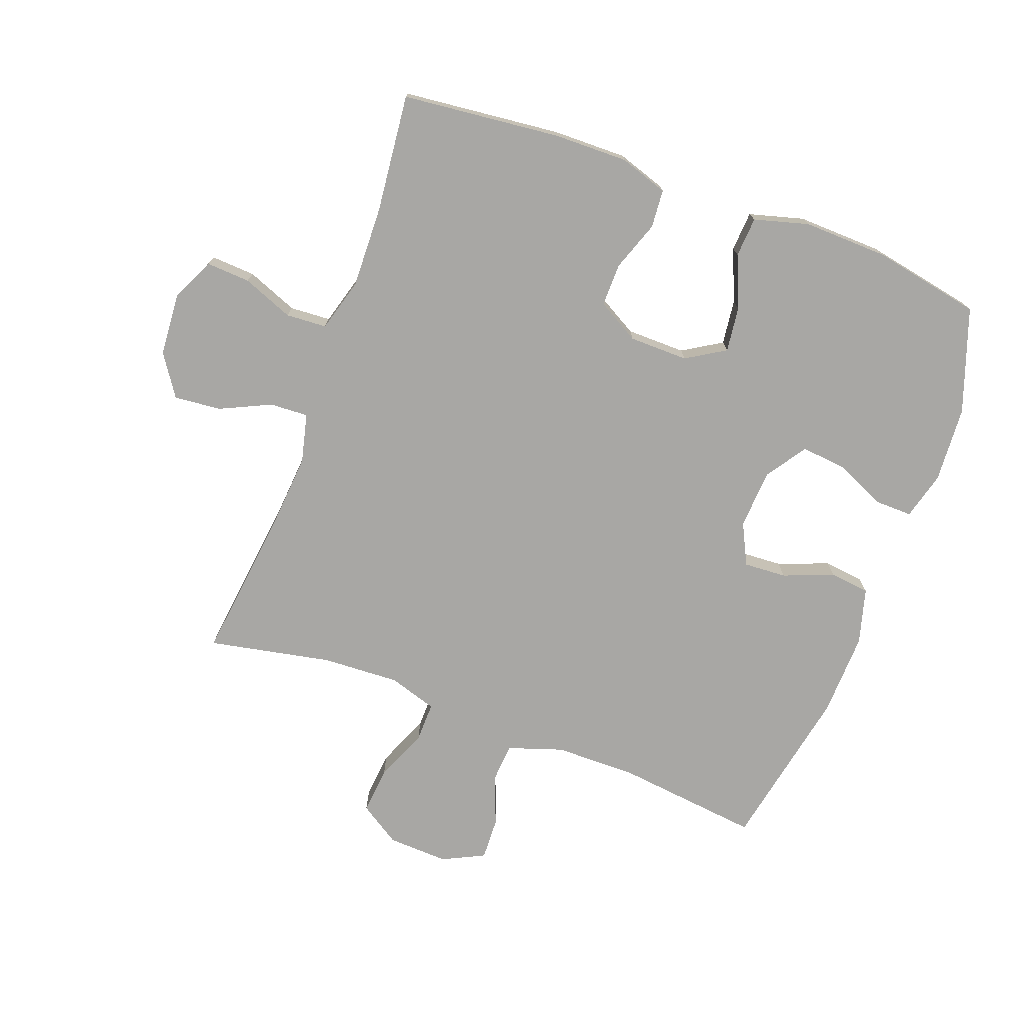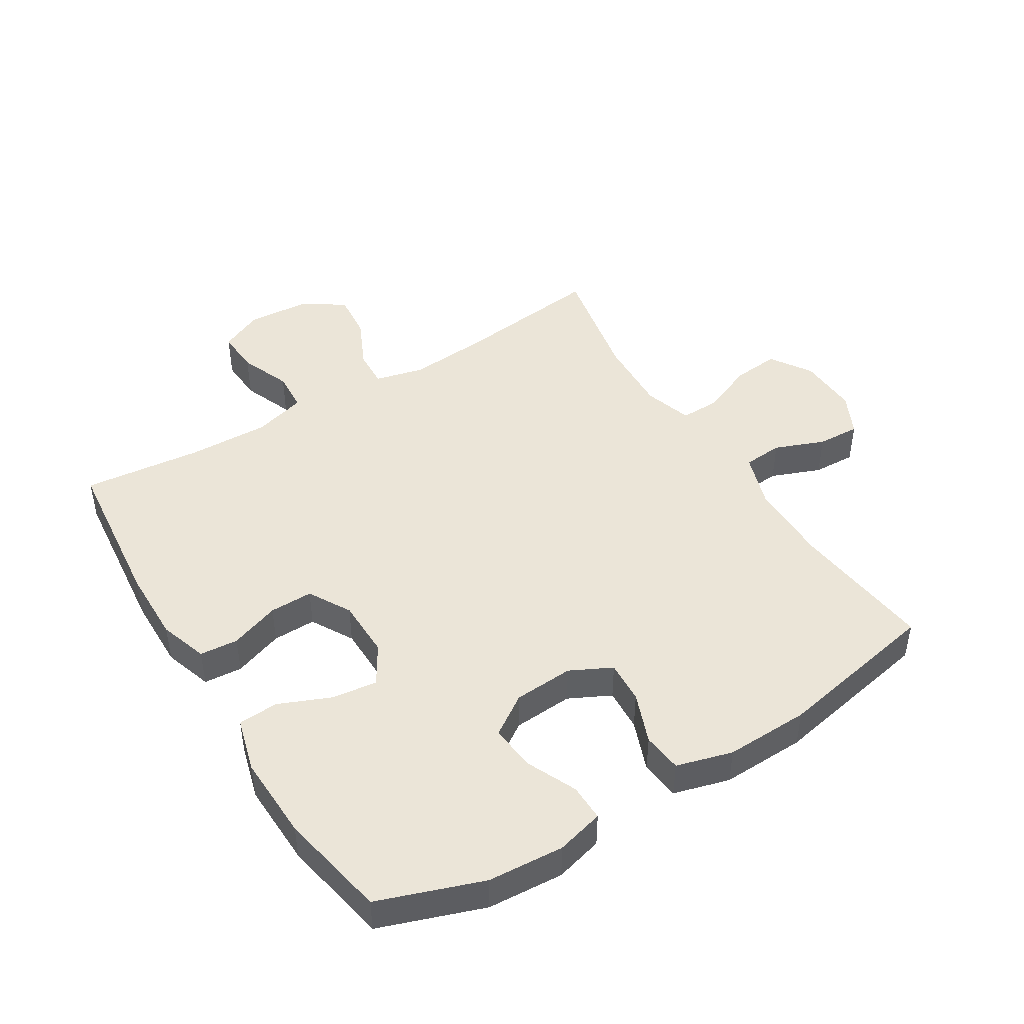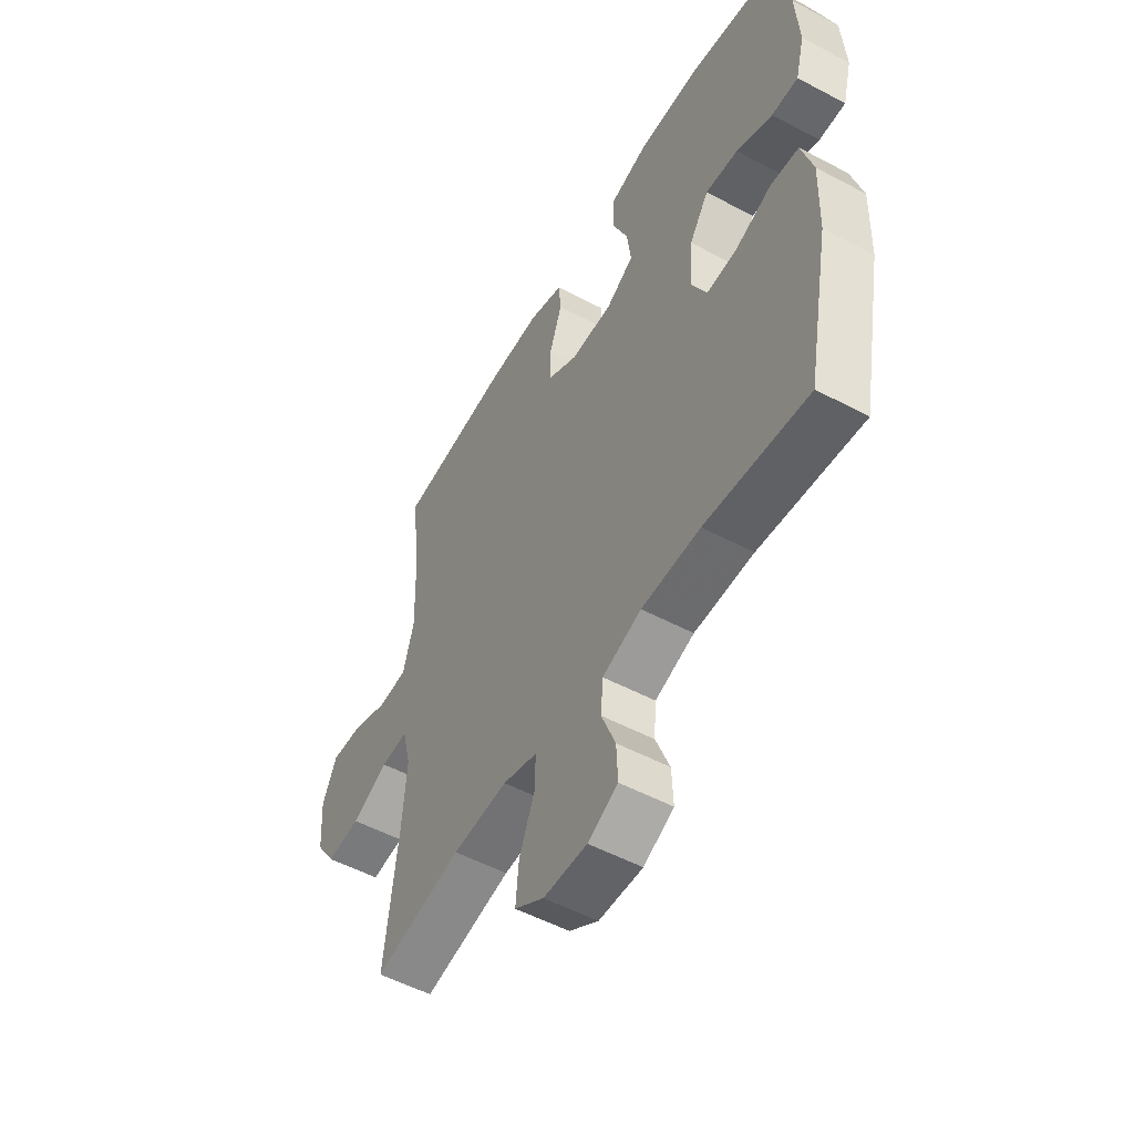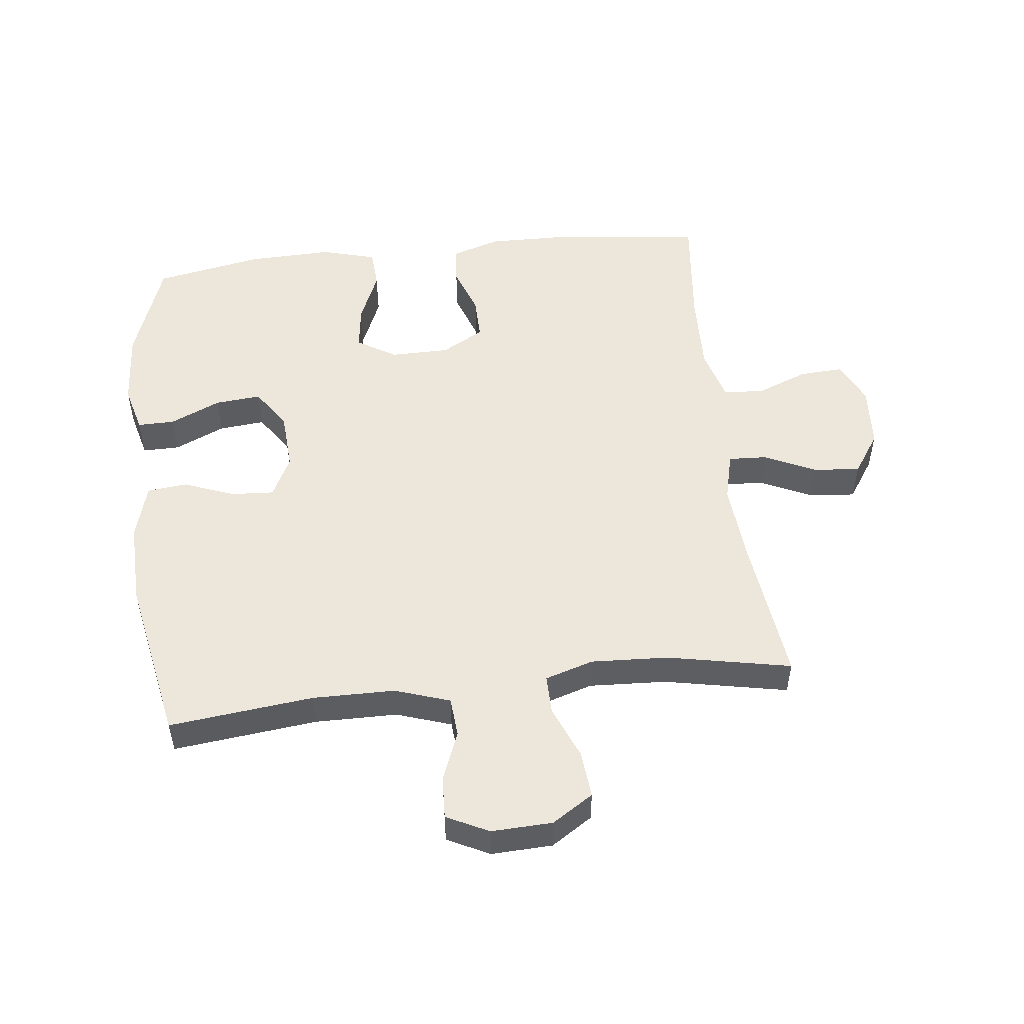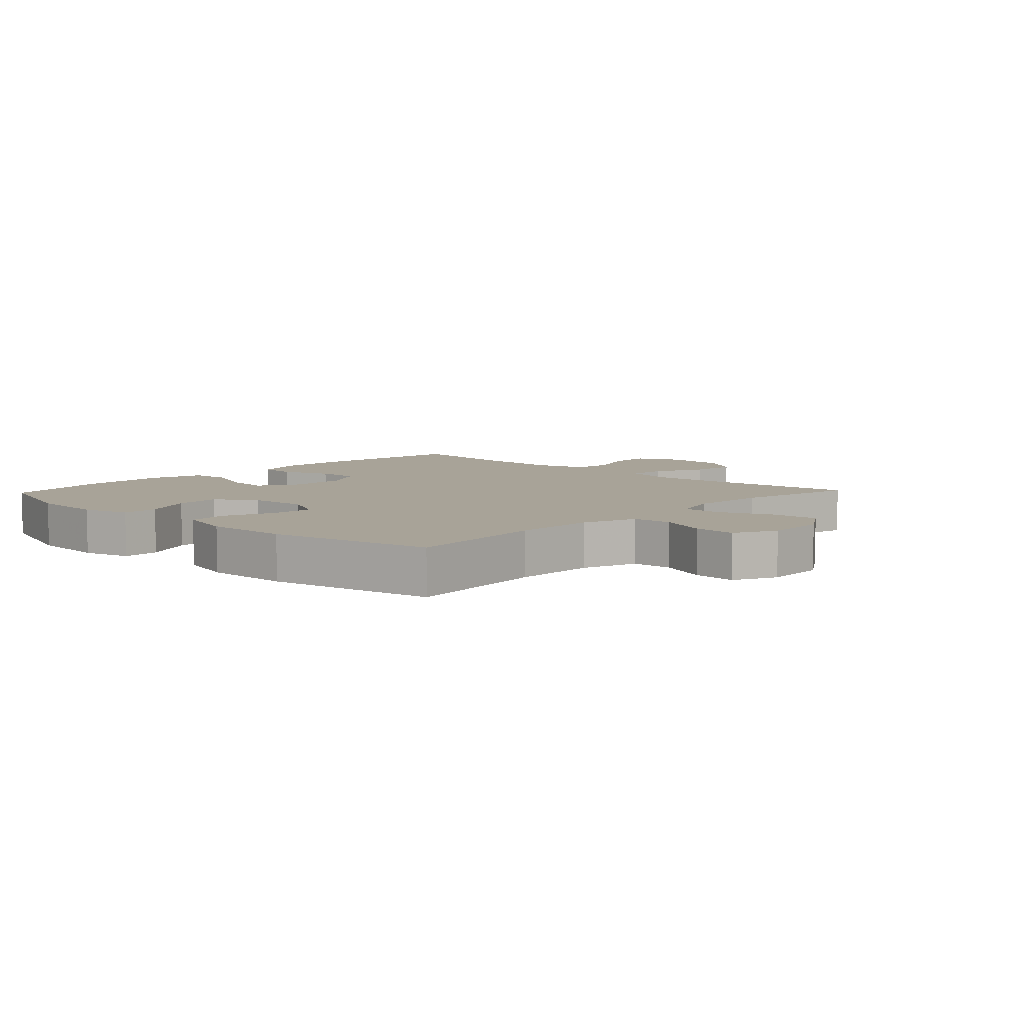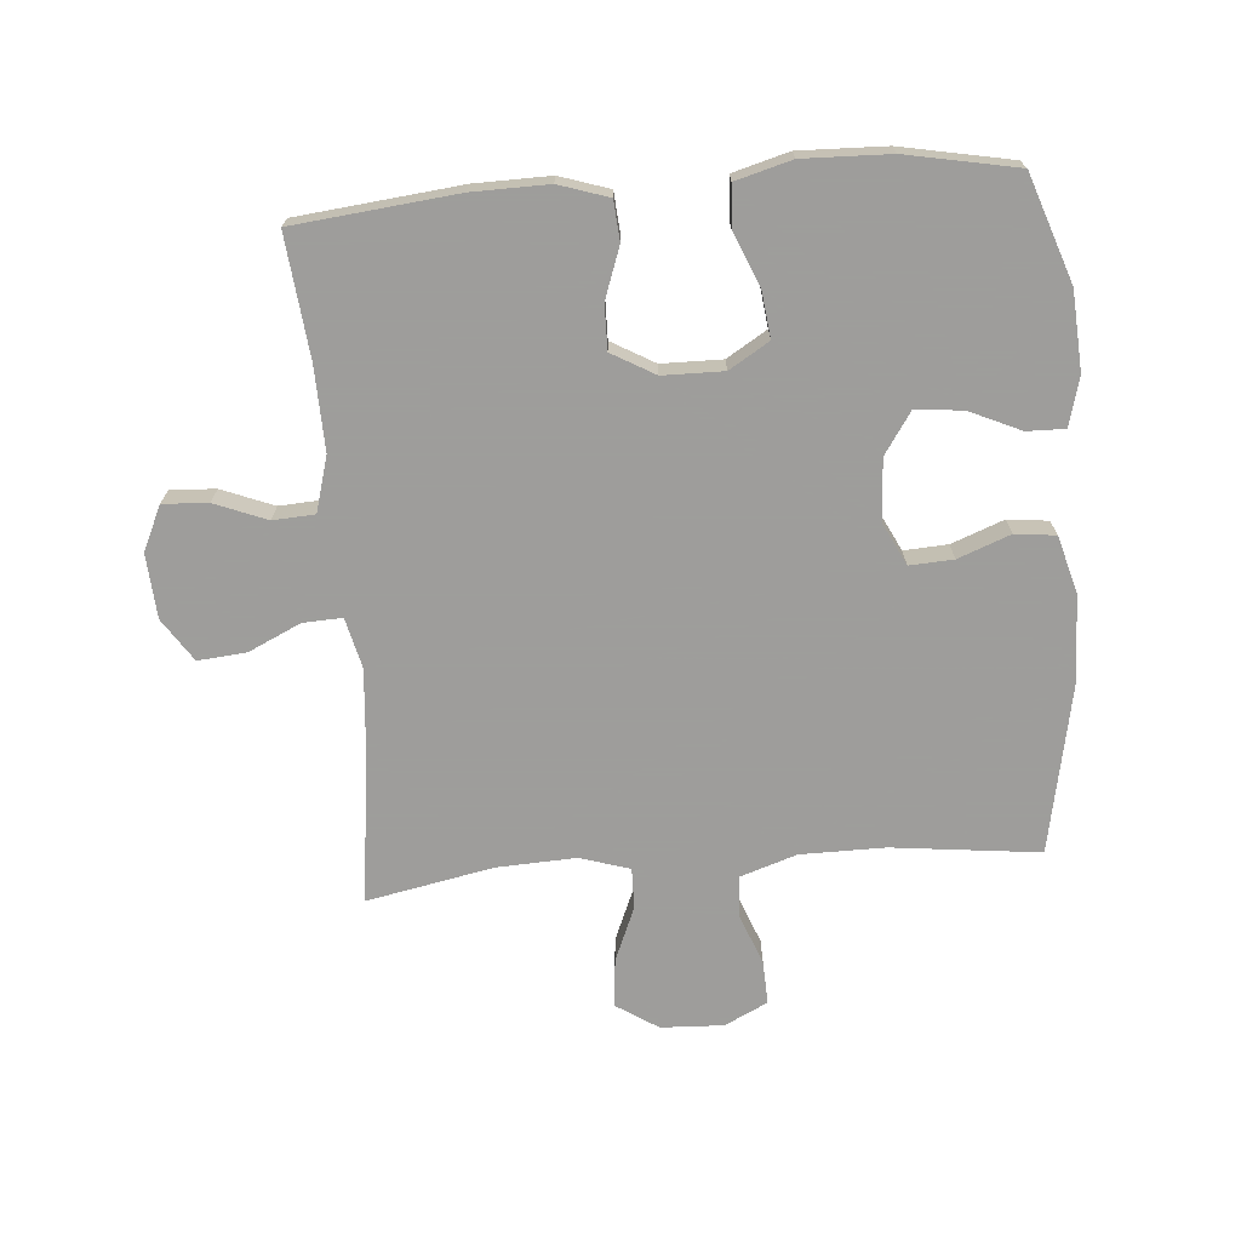
<metadata>
{"format":"obj","ext":"obj","renderer":"f3d","projection":"perspective","resolution":1024,"background":"white","views":[{"elev":-74.6,"azim":-20.4,"up":"+Y"},{"elev":45.6,"azim":58.3,"up":"+Y"},{"elev":-53.1,"azim":60.4,"up":"+Z"},{"elev":51.4,"azim":173.5,"up":"+Y"},{"elev":6.9,"azim":133.4,"up":"+Y"},{"elev":-70.7,"azim":4.5,"up":"+Y"}]}
</metadata>
<code>
v 0.5 0.07 0.5
v 0.558 0.07 0.335
v 0.566 0.07 0.214
v 0.546 0.07 0.138
v 0.487 0.07 0.139
v 0.407 0.07 0.175
v 0.334 0.07 0.182
v 0.291 0.07 0.118
v 0.285 0.07 0.023
v 0.318 0.07 -0.043
v 0.386 0.07 -0.039
v 0.467 0.07 -0.008
v 0.53 0.07 -0.015
v 0.555 0.07 -0.104
v 0.551 0.07 -0.238
v 0.5 0.07 -0.5
v 0.271 0.07 -0.474
v 0.14 0.07 -0.475
v 0.053 0.07 -0.504
v 0.048 0.07 -0.567
v 0.079 0.07 -0.646
v 0.082 0.07 -0.714
v 0.015 0.07 -0.747
v -0.082 0.07 -0.743
v -0.147 0.07 -0.701
v -0.14 0.07 -0.626
v -0.105 0.07 -0.542
v -0.104 0.07 -0.479
v -0.181 0.07 -0.455
v -0.304 0.07 -0.461
v -0.5 0.07 -0.5
v -0.471 0.07 -0.26
v -0.461 0.07 -0.136
v -0.48 0.07 -0.058
v -0.541 0.07 -0.061
v -0.622 0.07 -0.099
v -0.697 0.07 -0.106
v -0.741 0.07 -0.04
v -0.748 0.07 0.06
v -0.716 0.07 0.129
v -0.646 0.07 0.125
v -0.565 0.07 0.093
v -0.5 0.07 0.097
v -0.476 0.07 0.182
v -0.48 0.07 0.312
v -0.5 0.07 0.5
v -0.248 0.07 0.527
v -0.13 0.07 0.529
v -0.053 0.07 0.504
v -0.048 0.07 0.443
v -0.076 0.07 0.364
v -0.077 0.07 0.295
v -0.01 0.07 0.257
v 0.084 0.07 0.256
v 0.146 0.07 0.294
v 0.137 0.07 0.366
v 0.102 0.07 0.449
v 0.106 0.07 0.513
v 0.193 0.07 0.537
v 0.328 0.07 0.533
v 0.5 0 0.5
v 0.558 0 0.335
v 0.566 0 0.214
v 0.546 0 0.138
v 0.487 0 0.139
v 0.407 0 0.175
v 0.334 0 0.182
v 0.291 0 0.118
v 0.285 0 0.023
v 0.318 0 -0.043
v 0.386 0 -0.039
v 0.467 0 -0.008
v 0.53 0 -0.015
v 0.555 0 -0.104
v 0.551 0 -0.238
v 0.5 0 -0.5
v 0.271 0 -0.474
v 0.14 0 -0.475
v 0.053 0 -0.504
v 0.048 0 -0.567
v 0.079 0 -0.646
v 0.082 0 -0.714
v 0.015 0 -0.747
v -0.082 0 -0.743
v -0.147 0 -0.701
v -0.14 0 -0.626
v -0.105 0 -0.542
v -0.104 0 -0.479
v -0.181 0 -0.455
v -0.304 0 -0.461
v -0.5 0 -0.5
v -0.471 0 -0.26
v -0.461 0 -0.136
v -0.48 0 -0.058
v -0.541 0 -0.061
v -0.622 0 -0.099
v -0.697 0 -0.106
v -0.741 0 -0.04
v -0.748 0 0.06
v -0.716 0 0.129
v -0.646 0 0.125
v -0.565 0 0.093
v -0.5 0 0.097
v -0.476 0 0.182
v -0.48 0 0.312
v -0.5 0 0.5
v -0.248 0 0.527
v -0.13 0 0.529
v -0.053 0 0.504
v -0.048 0 0.443
v -0.076 0 0.364
v -0.077 0 0.295
v -0.01 0 0.257
v 0.084 0 0.256
v 0.146 0 0.294
v 0.137 0 0.366
v 0.102 0 0.449
v 0.106 0 0.513
v 0.193 0 0.537
v 0.328 0 0.533
f 4 5 6
f 3 4 6
f 2 3 6
f 1 2 6
f 60 1 6
f 59 60 6
f 58 59 6
f 57 58 6
f 56 57 6
f 55 56 6 7
f 54 55 7 8
f 53 54 8 9
f 52 53 9 10
f 49 50 51
f 48 49 51
f 47 48 51
f 46 47 51
f 45 46 51
f 44 45 51 52
f 43 44 52 10
f 40 41 42
f 39 40 42
f 38 39 42
f 37 38 42
f 36 37 42
f 35 36 42
f 34 35 42 43
f 33 34 43 10
f 30 31 32
f 33 10 11
f 32 33 11
f 30 32 11
f 29 30 11
f 25 26 27
f 24 25 27
f 23 24 27
f 22 23 27
f 21 22 27
f 20 21 27
f 19 20 27 28
f 13 14 15
f 12 13 15
f 11 12 15
f 29 11 15
f 28 29 15
f 19 28 15
f 18 19 15
f 15 16 17
f 15 17 18
f 66 65 64
f 66 64 63
f 66 63 62
f 66 62 61
f 66 61 120
f 66 120 119
f 66 119 118
f 66 118 117
f 66 117 116
f 67 66 116 115
f 68 67 115 114
f 69 68 114 113
f 70 69 113 112
f 111 110 109
f 111 109 108
f 111 108 107
f 111 107 106
f 111 106 105
f 112 111 105 104
f 70 112 104 103
f 102 101 100
f 102 100 99
f 102 99 98
f 102 98 97
f 102 97 96
f 102 96 95
f 103 102 95 94
f 70 103 94 93
f 92 91 90
f 71 70 93
f 71 93 92
f 71 92 90
f 71 90 89
f 87 86 85
f 87 85 84
f 87 84 83
f 87 83 82
f 87 82 81
f 87 81 80
f 88 87 80 79
f 75 74 73
f 75 73 72
f 75 72 71
f 75 71 89
f 75 89 88
f 75 88 79
f 75 79 78
f 77 76 75
f 78 77 75
f 1 61 62 2
f 2 62 63 3
f 3 63 64 4
f 4 64 65 5
f 5 65 66 6
f 6 66 67 7
f 7 67 68 8
f 8 68 69 9
f 9 69 70 10
f 10 70 71 11
f 11 71 72 12
f 12 72 73 13
f 13 73 74 14
f 14 74 75 15
f 15 75 76 16
f 16 76 77 17
f 17 77 78 18
f 18 78 79 19
f 19 79 80 20
f 20 80 81 21
f 21 81 82 22
f 22 82 83 23
f 23 83 84 24
f 24 84 85 25
f 25 85 86 26
f 26 86 87 27
f 27 87 88 28
f 28 88 89 29
f 29 89 90 30
f 30 90 91 31
f 31 91 92 32
f 32 92 93 33
f 33 93 94 34
f 34 94 95 35
f 35 95 96 36
f 36 96 97 37
f 37 97 98 38
f 38 98 99 39
f 39 99 100 40
f 40 100 101 41
f 41 101 102 42
f 42 102 103 43
f 43 103 104 44
f 44 104 105 45
f 45 105 106 46
f 46 106 107 47
f 47 107 108 48
f 48 108 109 49
f 49 109 110 50
f 50 110 111 51
f 51 111 112 52
f 52 112 113 53
f 53 113 114 54
f 54 114 115 55
f 55 115 116 56
f 56 116 117 57
f 57 117 118 58
f 58 118 119 59
f 59 119 120 60
f 60 120 61 1

</code>
